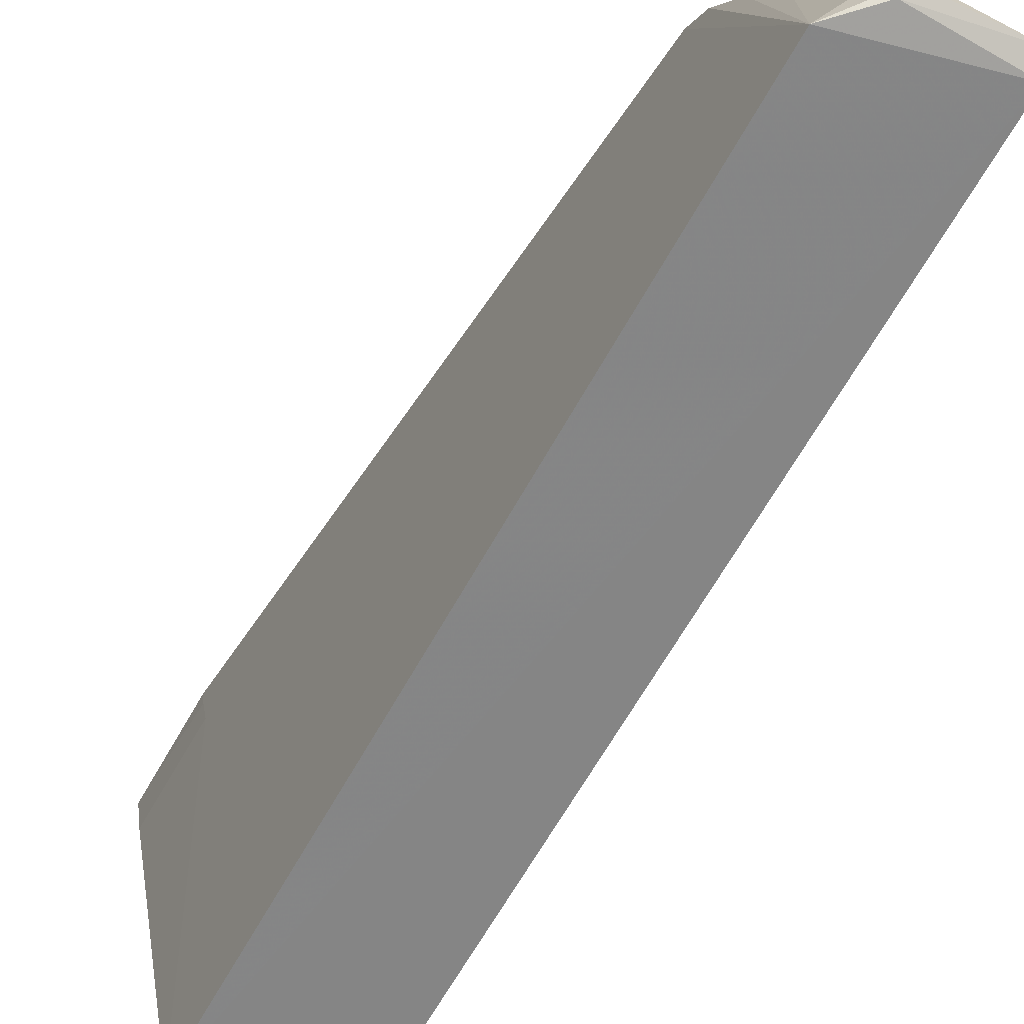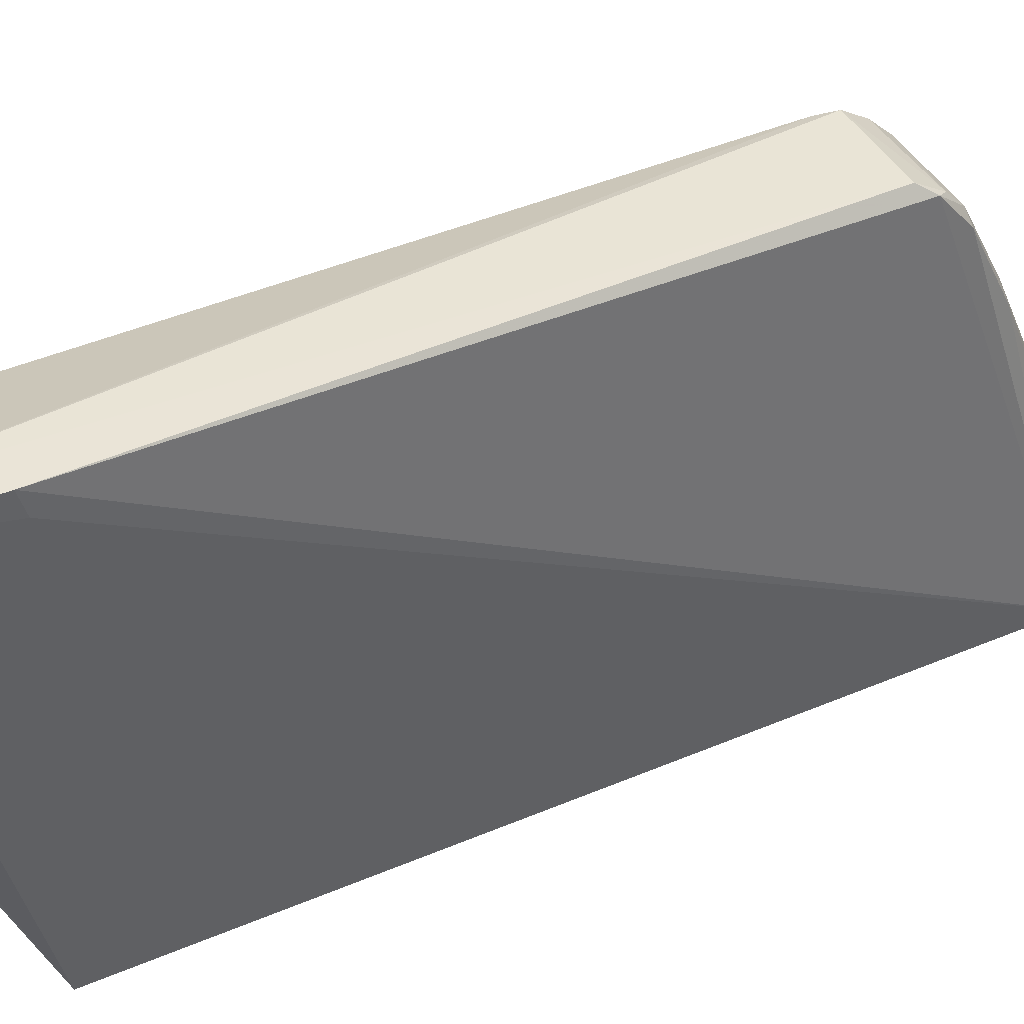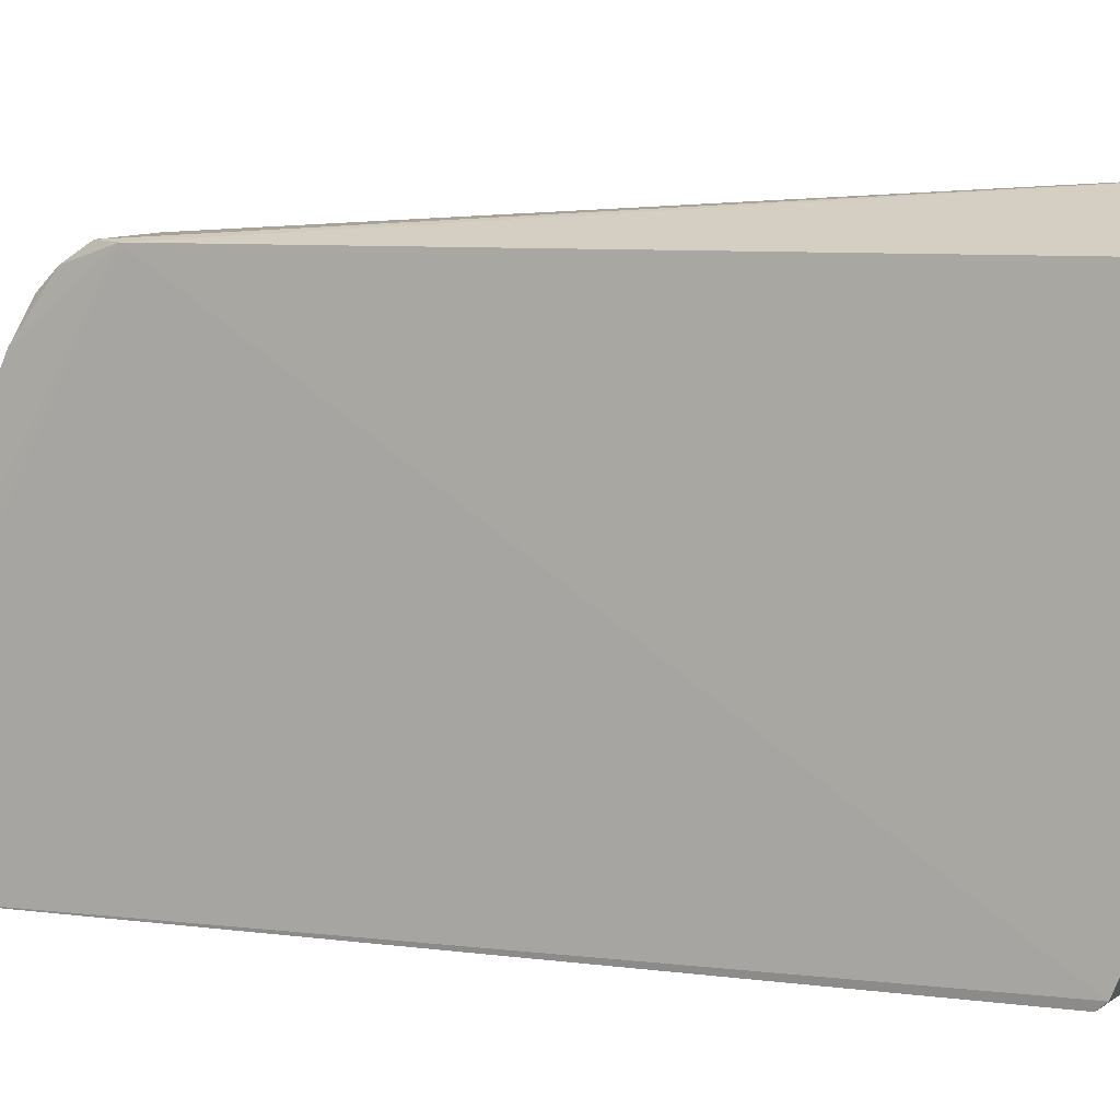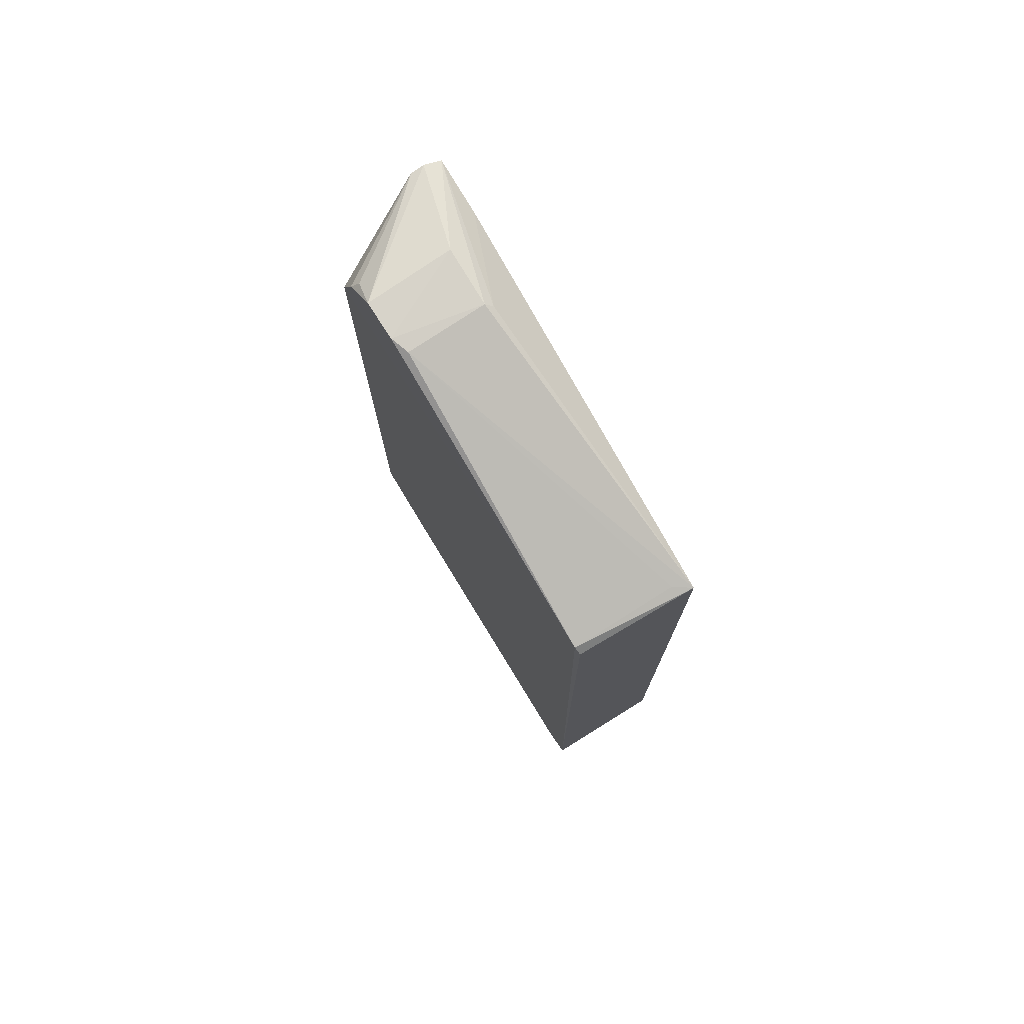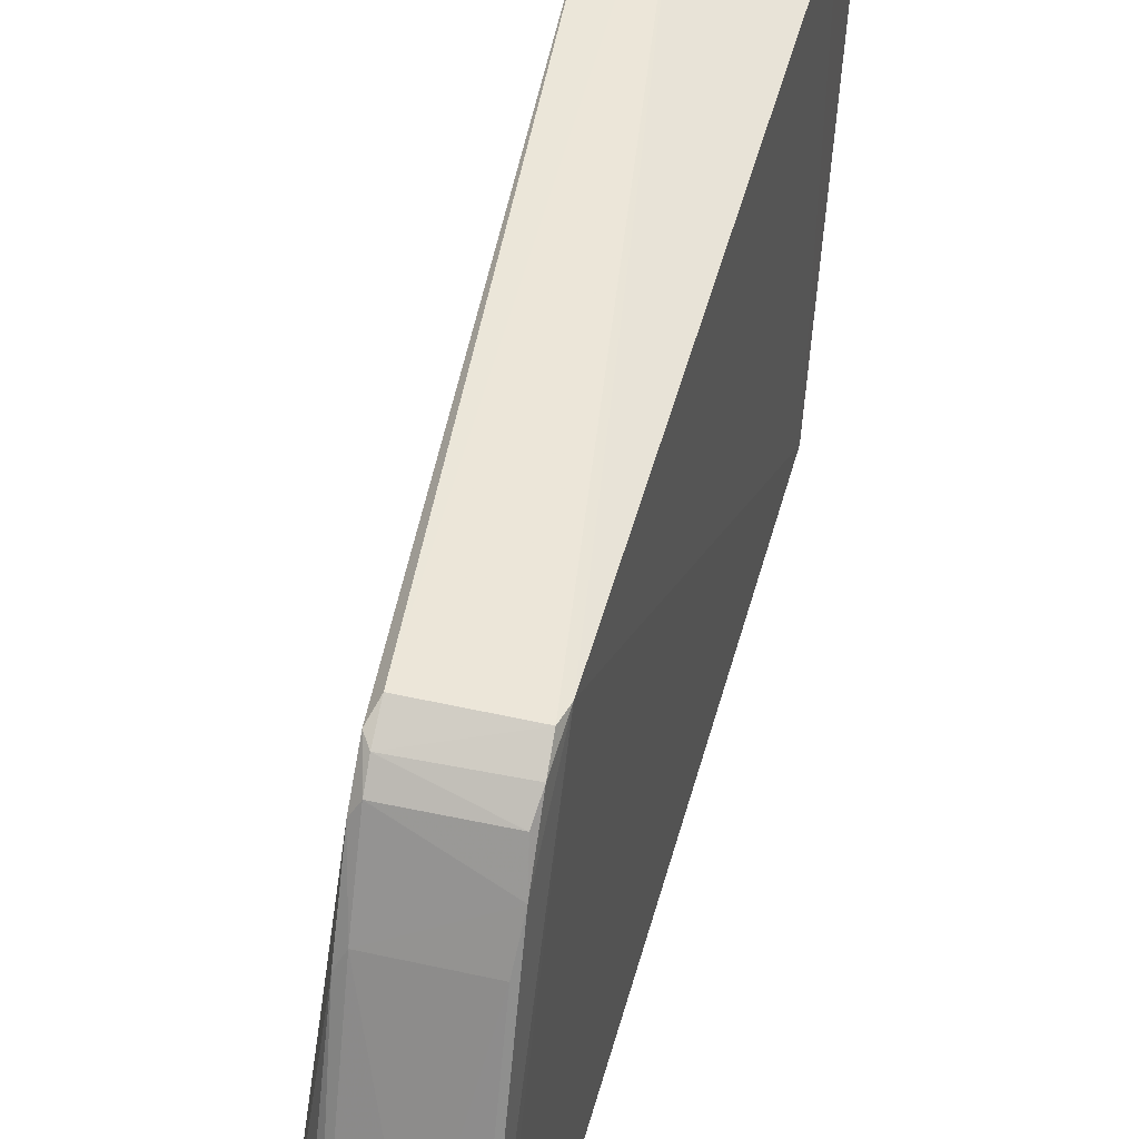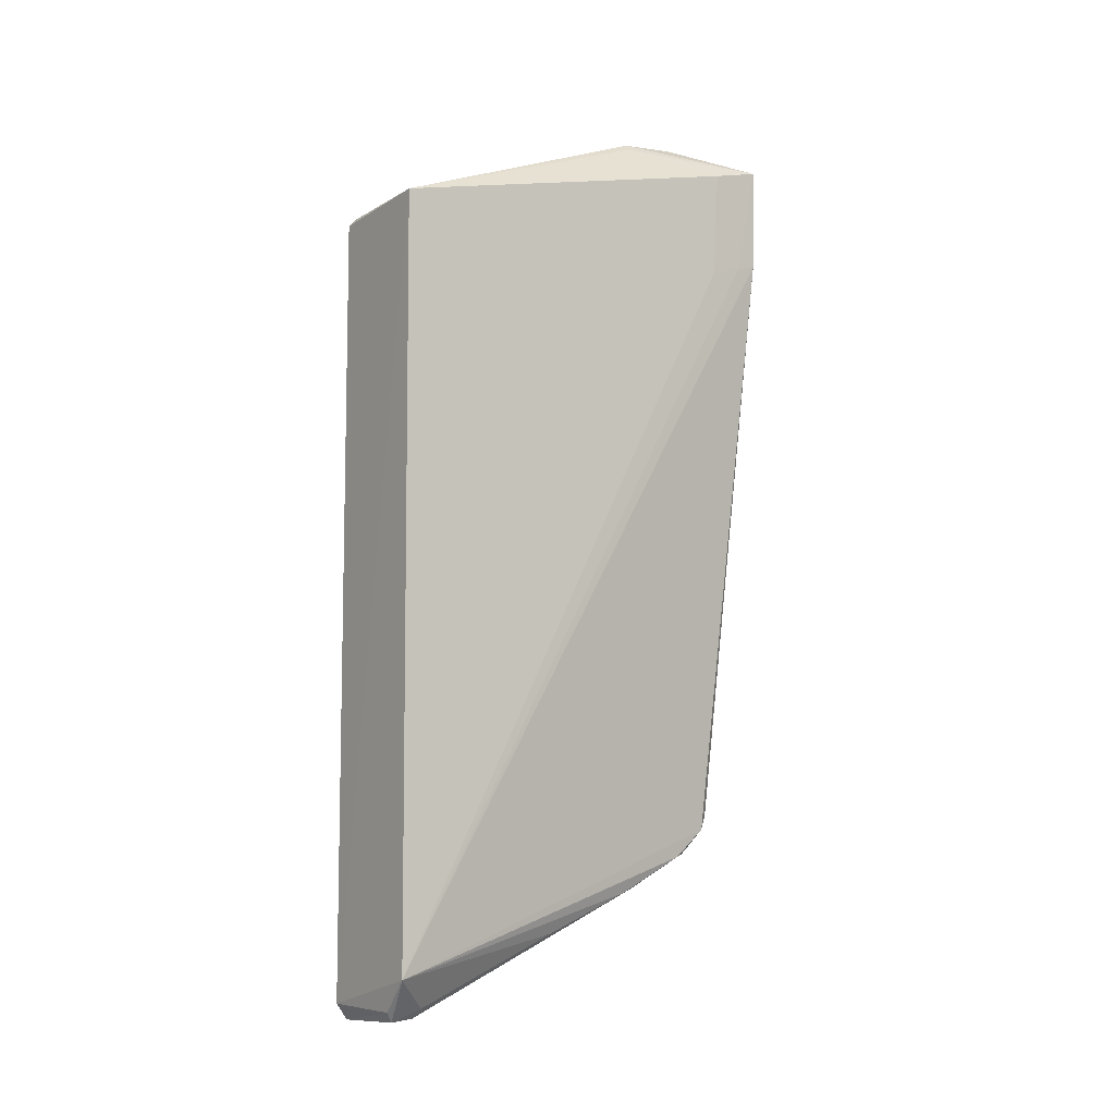
<metadata>
{"format":"obj","ext":"obj","renderer":"f3d","projection":"perspective","resolution":1024,"background":"white","views":[{"elev":-63.4,"azim":-29.1,"up":"+Z"},{"elev":43.2,"azim":-117.3,"up":"+Z"},{"elev":8.1,"azim":111.0,"up":"+Z"},{"elev":75.9,"azim":146.1,"up":"+Y"},{"elev":46.9,"azim":14.5,"up":"+Z"},{"elev":-7.7,"azim":-128.2,"up":"+Y"}]}
</metadata>
<code>
v 0.04291 0.03434 0.03932
v 0.05147 -0.02609 0.03434
v 0.05216 0.02584 0.003163
v 0.04194 0.02574 0.001927
v 0.04146 -0.03674 0.001742
v 0.05115 0.03572 0.02691
v 0.04377 -0.02552 0.03471
v 0.04041 0.03438 0.03888
v 0.05172 -0.03923 0.002321
v 0.04337 0.0261 0.002899
v 0.05161 0.03055 0.0358
v 0.05138 -0.0242 0.0356
v 0.04038 0.02417 0.03387
v 0.04438 0.03557 0.02695
v 0.0442 0.03602 0.03183
v 0.04431 -0.02422 0.03563
v 0.05172 -0.02266 0.03551
v 0.04461 -0.04001 0.004811
v 0.05204 0.02521 0.00259
v 0.05158 0.03594 0.03172
v 0.04044 0.03323 0.03441
v 0.04039 0.0255 0.03872
v 0.04178 0.03449 0.03929
v 0.05165 0.03598 0.02842
v 0.04432 -0.02628 0.03432
v 0.05169 -0.03991 0.004785
v 0.04366 -0.03082 0.02554
v 0.04456 -0.04021 0.002861
v 0.05157 0.03355 0.03441
v 0.04379 0.03493 0.02664
v 0.04036 0.02498 0.03683
v 0.05147 -0.02901 0.03021
v 0.0437 -0.02785 0.03182
v 0.04396 -0.03924 0.005185
v 0.04422 -0.03939 0.002237
v 0.05135 -0.04051 0.003073
v 0.05106 0.0345 0.03392
v 0.05117 -0.02756 0.03294
v 0.04436 -0.03055 0.02691
v 0.04433 -0.02761 0.03289
v 0.04356 -0.03391 0.0177
v 0.04837 -0.03679 0.01265
v 0.05111 -0.03057 0.02699
v 0.05124 -0.03673 0.01262
f 9 5 4
f 10 6 3
f 10 3 4
f 10 4 6
f 13 4 5
f 14 6 4
f 15 14 8
f 16 12 1
f 17 9 3
f 17 3 11
f 17 12 2
f 17 11 1
f 17 1 12
f 19 9 4
f 19 4 3
f 19 3 9
f 21 4 13
f 22 5 7
f 22 7 16
f 22 16 1
f 23 15 8
f 23 20 15
f 23 1 20
f 23 22 1
f 23 8 22
f 24 6 14
f 24 14 15
f 24 15 20
f 24 3 6
f 24 20 11
f 24 11 3
f 25 16 7
f 25 2 12
f 25 12 16
f 26 9 17
f 29 1 11
f 29 11 20
f 30 14 4
f 30 4 21
f 30 21 8
f 30 8 14
f 31 13 5
f 31 5 22
f 31 22 8
f 31 21 13
f 31 8 21
f 32 26 17
f 32 17 2
f 33 7 5
f 33 5 27
f 34 28 18
f 34 5 28
f 35 28 5
f 35 5 9
f 36 26 18
f 36 18 28
f 36 9 26
f 36 35 9
f 36 28 35
f 37 29 20
f 37 20 1
f 37 1 29
f 38 32 2
f 38 2 25
f 39 27 18
f 39 33 27
f 40 25 7
f 40 7 33
f 40 38 25
f 40 33 39
f 40 39 32
f 40 32 38
f 41 27 5
f 41 5 34
f 41 34 18
f 41 18 27
f 42 39 18
f 42 18 26
f 43 26 32
f 43 32 39
f 43 39 42
f 44 43 42
f 44 42 26
f 44 26 43

</code>
